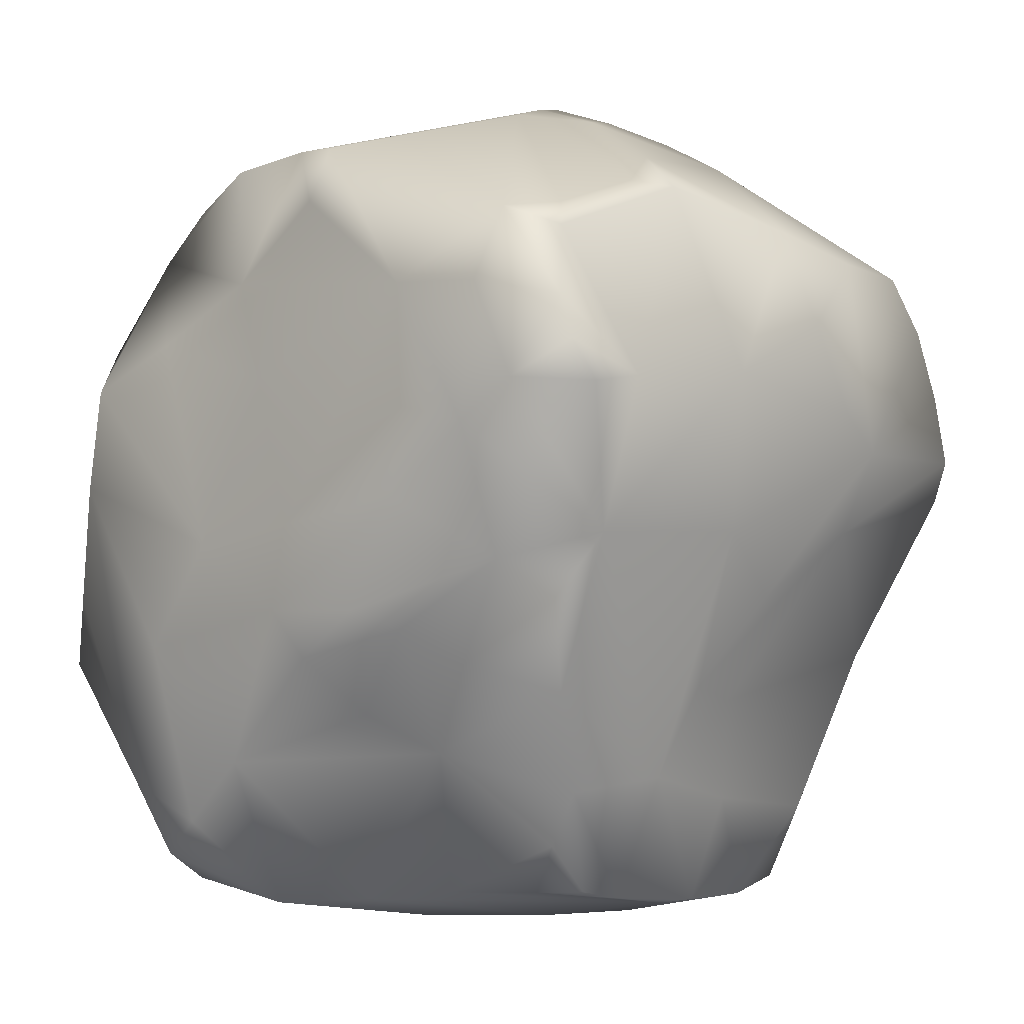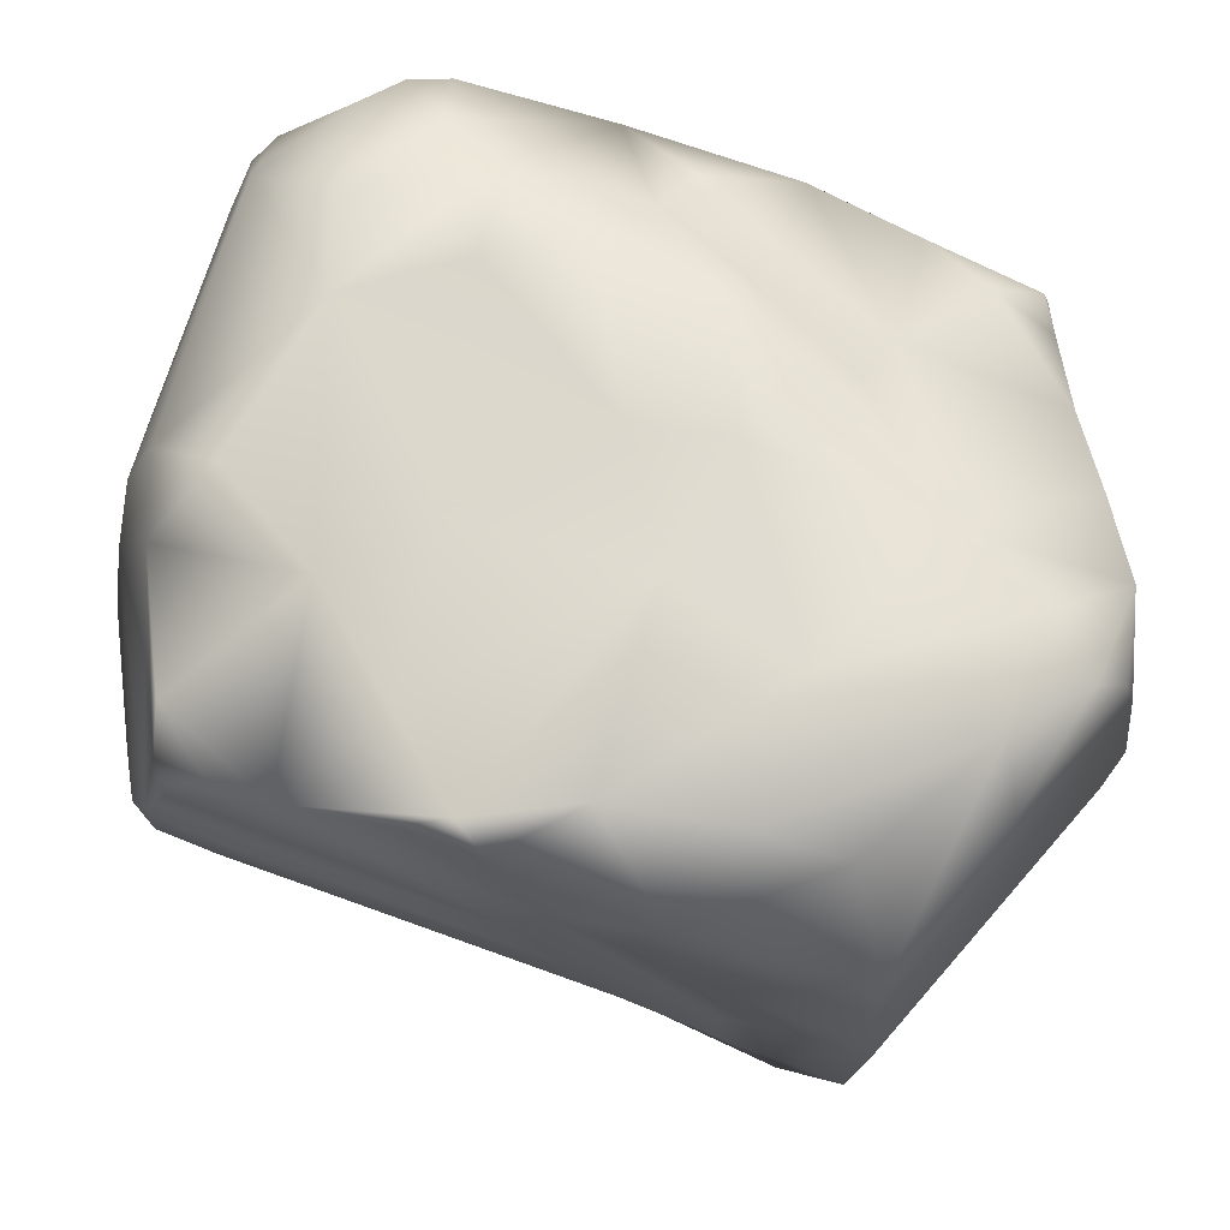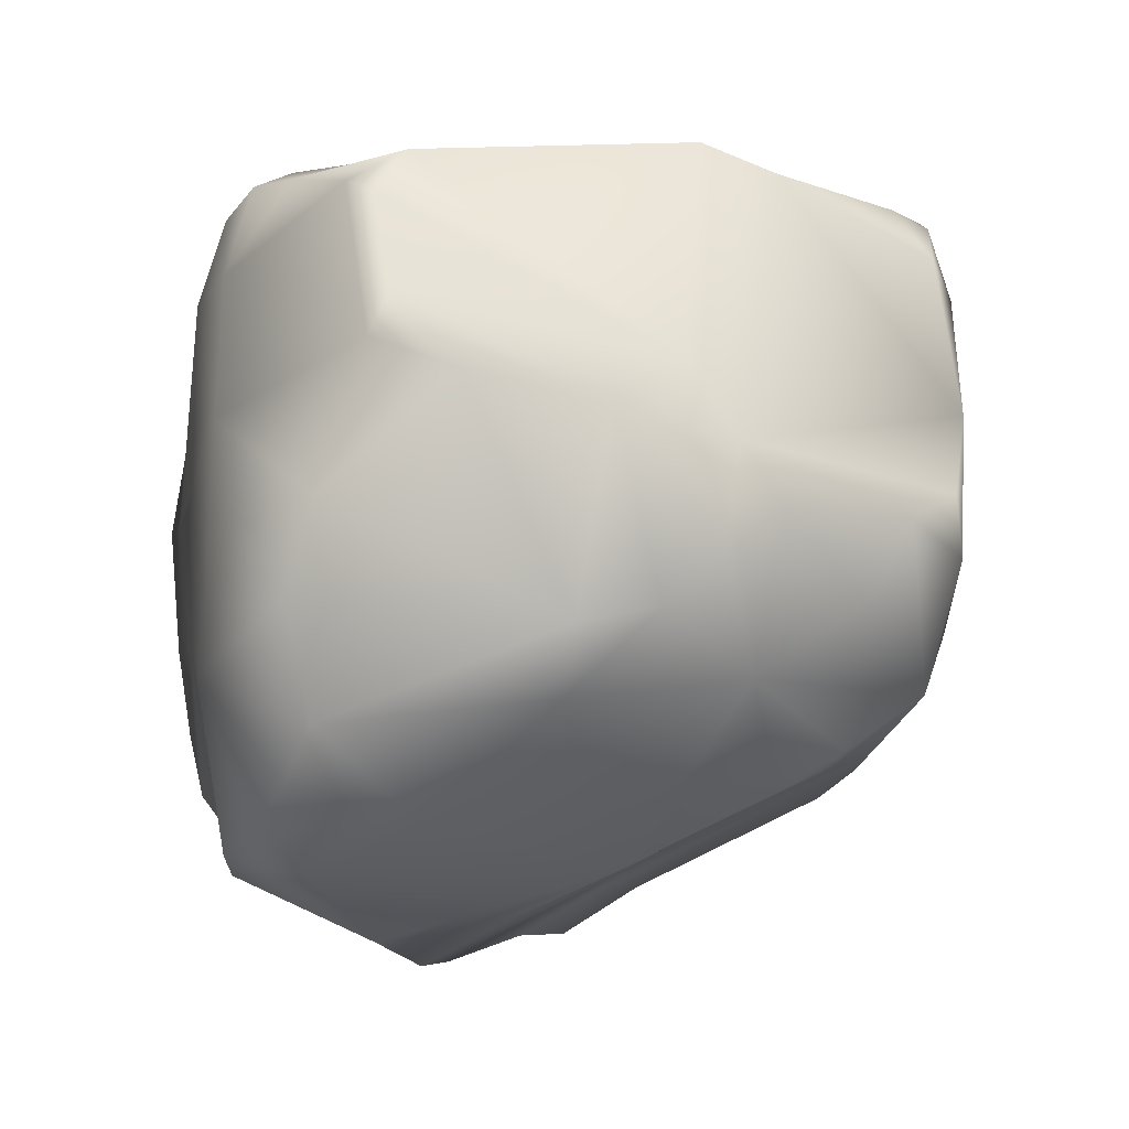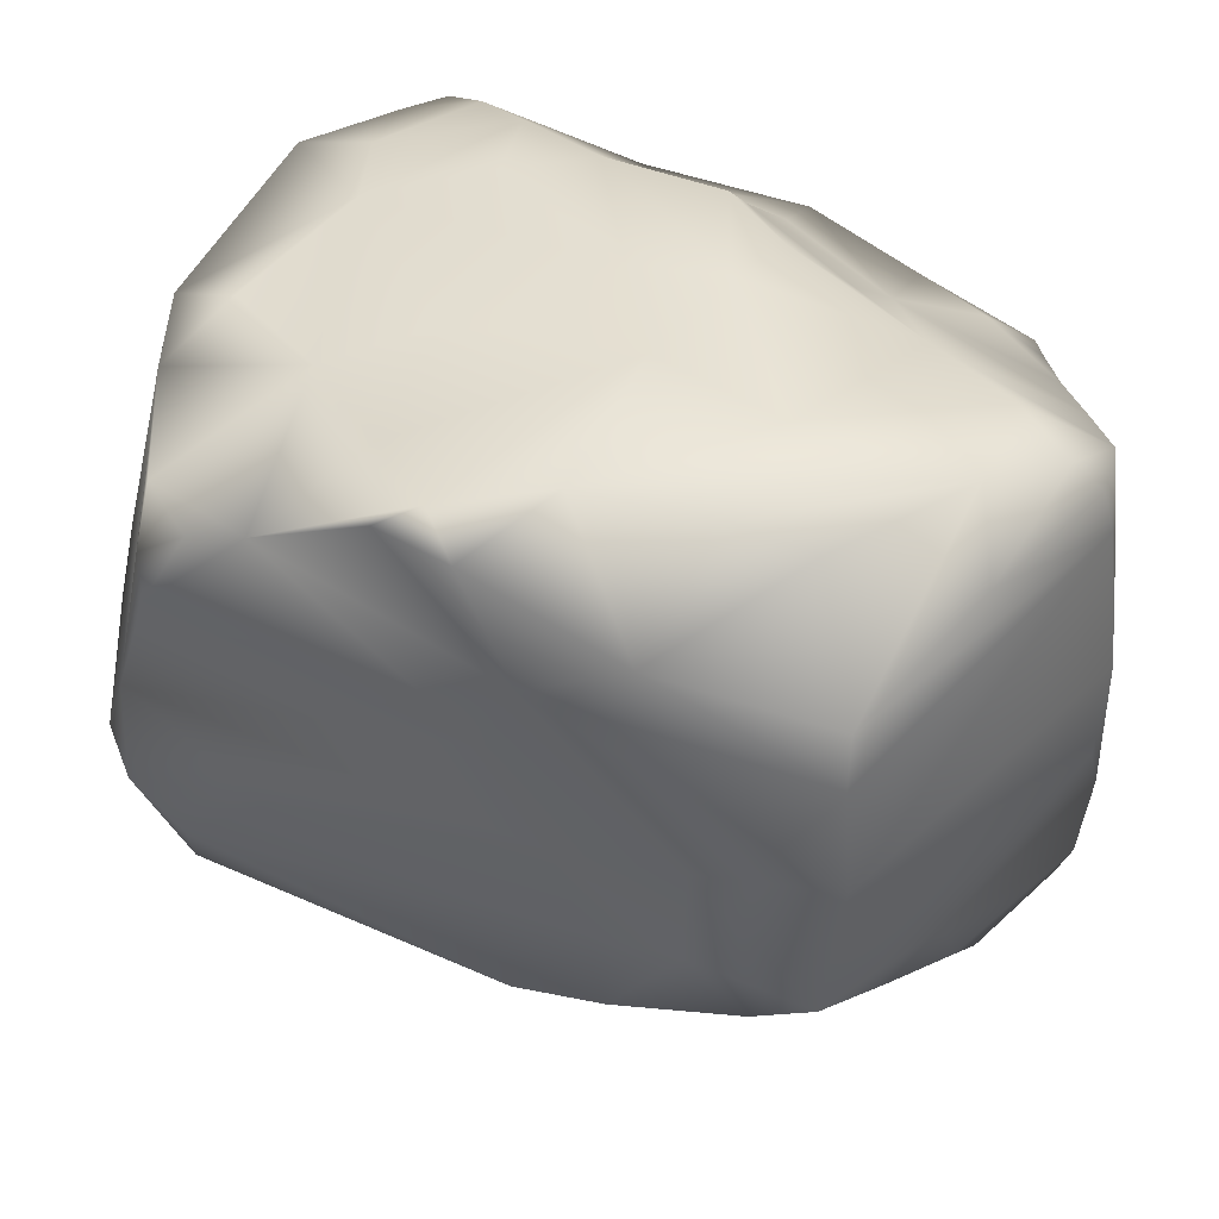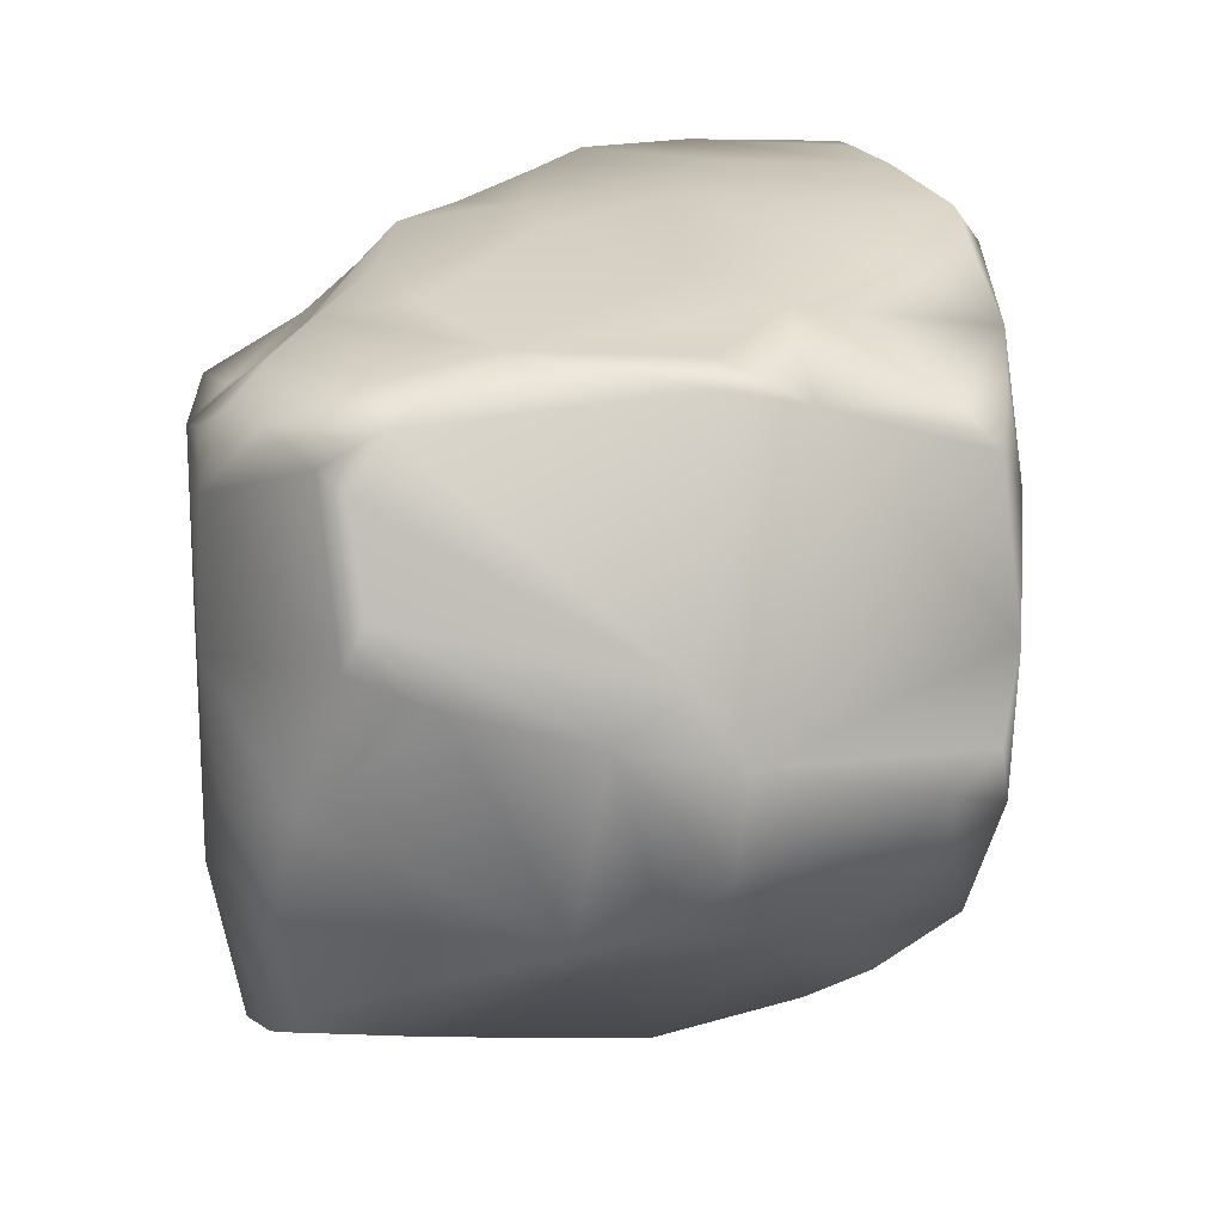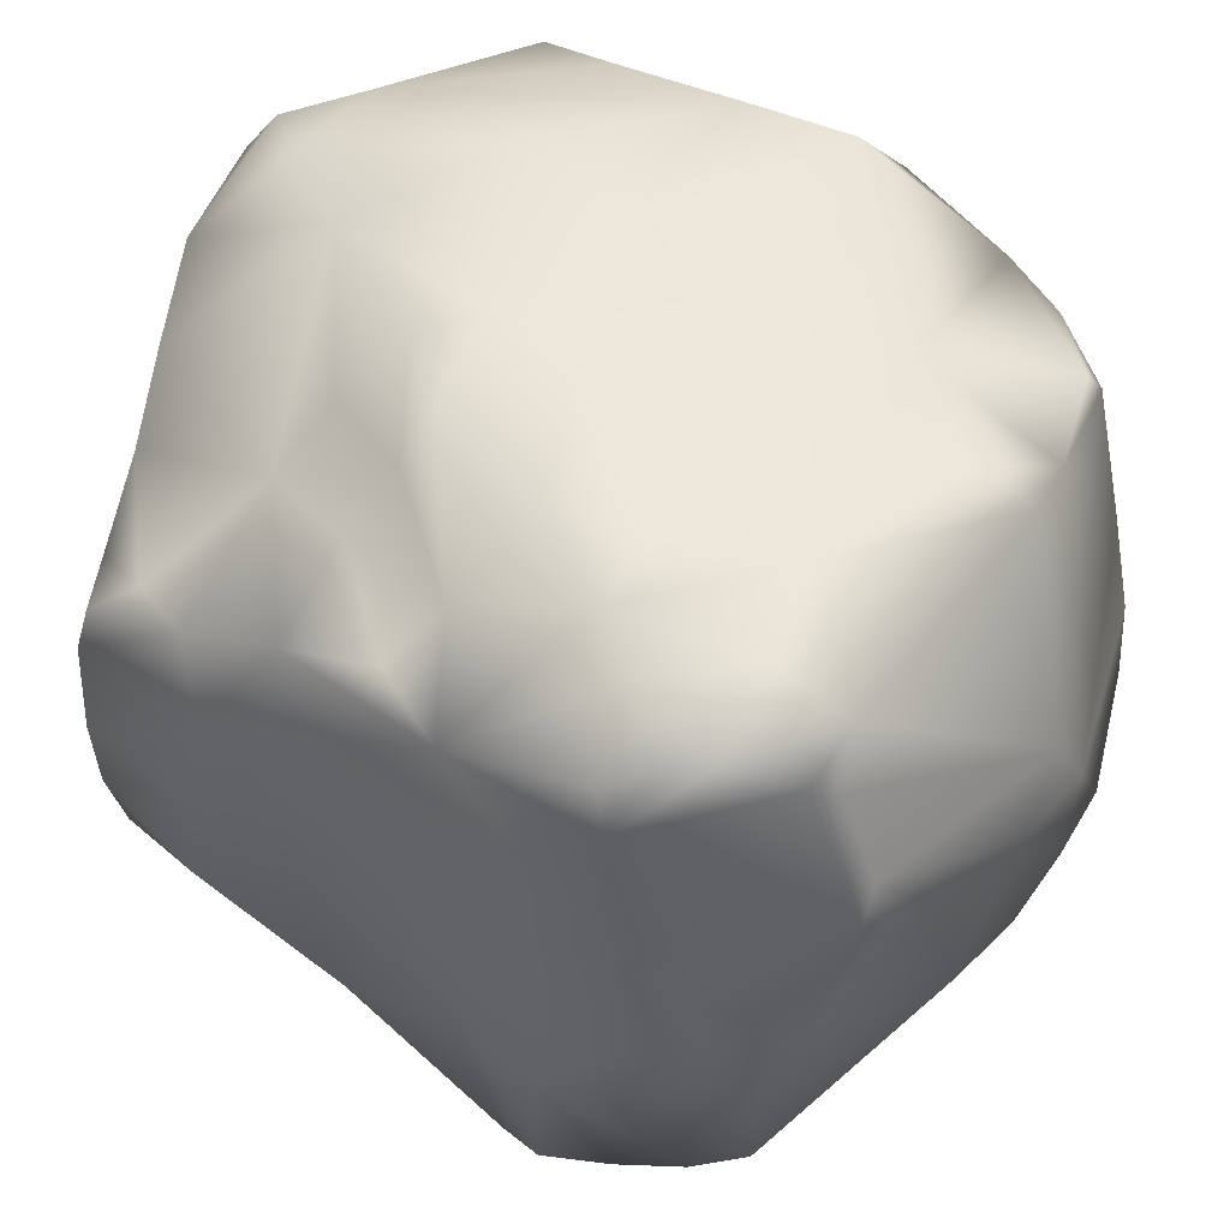
<metadata>
{"format":"obj","ext":"obj","renderer":"f3d","projection":"perspective","resolution":1024,"background":"white","views":[{"elev":0.1,"azim":-130.8,"up":"+Z"},{"elev":74.1,"azim":88.1,"up":"+Y"},{"elev":-11.5,"azim":-28.4,"up":"+Y"},{"elev":45.4,"azim":92.0,"up":"+Y"},{"elev":19.1,"azim":-23.2,"up":"+Y"},{"elev":45.3,"azim":-71.3,"up":"+Y"}]}
</metadata>
<code>
g default
v -22.14 -4.152 -2.102
v -8.84 13.92 -12.71
v 30.28 -4.146 -8.692
v -2.659 -9.487 -26.56
v -9.631 -14.61 25.14
v -5.683 10.34 -22.85
v -1.287 19.32 25.06
v 22.62 23.2 -7.734
v 23.78 -12.53 3.124
v 9.731 -16.23 -24.1
v 2.47 5.702 -25.95
v 10.17 -23.39 -11.87
v -26.25 -4.761 16.37
v 17.19 -3.175 22.92
v -1.676 -23.17 17.98
v -22.74 -21.35 11.88
v 29.79 5.434 -9.819
v 0.1498 13.08 -23.73
v -21.04 -23.35 4.426
v 17.54 18.5 22.32
v -14.33 -15.79 -18.07
v -17.43 18.11 18.74
v -6.946 -28.14 1.315
v -19.76 13.19 -1.848
v 12.73 -13.22 28.53
v 12.78 15.93 -23.79
v -22.19 4.833 25.33
v -12.98 -10.82 -24.18
v 24.59 -5.006 4.208
v -21.36 18.43 12.32
v 8.331 -22.45 -3.796
v -19.43 12.34 -8.01
v 16.67 -17.44 -9.774
v 6.843 22.69 1.413
v 14.36 -17.72 8.148
v -12.66 21.05 4.707
v -0.7789 -16.03 -26.06
v -18.88 16.88 23.48
v -0.5756 -27.14 -7.707
v 13.18 21.29 -21.09
v 4.926 -18.96 24.33
v 12.51 23.08 -6.119
v -6.653 -21.16 -13.43
v -22.99 -16.37 20.3
v 27.28 3.65 -1.325
v -5.129 -18.12 -24.44
v -26.26 2.386 12.98
v 14.23 3.401 31.08
v -12 -15.24 -23.4
v 13.52 -18.94 -19.26
v 2.702 20.8 12.98
v 20.69 -15.09 8.908
v -22.22 -11.93 2.179
v 27.86 15.68 -9.541
v -5.521 3.973 32.14
v 5.322 -24.86 -10.27
v 24.6 16.5 1.591
v -17.88 1.986 -14.43
v 6.737 -8.608 31.3
v 11.38 -22.06 -3.523
v 12.37 -4.71 -25.22
v 19.6 23.19 12.52
v -10.91 -10.91 28.9
v 13.29 5.96 -24.92
v -23.47 12.32 2.493
v 19.29 24.29 5.422
v -15.28 3.36 -22.84
v 11.15 16.47 28.59
v -14.64 6.016 -22.25
v -17.08 -23.81 7.676
v -10.99 19.06 -3.982
v 8.95 -3.877 33.19
v -11.68 -21.99 -5.825
v -14.65 -20.99 16.93
v 21.9 -6.903 -16
v 4.303 21.78 -13.78
v 2.557 17.22 29.1
v -10.53 -26.86 2.255
v 18.31 -16.85 8.465
v 4.602 -16.39 -24.66
v -23.59 16.09 17.54
v -24.97 -11.99 7.78
v 15.21 11.26 28.83
v 10.37 -16.96 21.84
v 24.48 -8.927 -12.92
v -25.66 11.29 12.46
v -17.42 -18.69 -6.97
v -2.828 -0.532 33.29
v -17.93 19.64 9.55
v -4.977 -25.92 8.298
v 6.435 16.31 -24.39
v 14.21 -9.417 28.59
v -1.706 21.76 2.9
v -10.97 -4.876 -24.54
v -9.919 0.9795 31.41
v -0.638 22.11 -3
v 8.431 -24.94 -8.298
v 7.977 -16.58 27.03
v -22.21 14.84 22.12
v 19.67 21.66 15.42
v -13.67 15.84 -6.37
v 0.5667 -13.23 29.05
v 20.34 -14.89 -2.038
v -16.92 15.77 0.7313
v -0.5989 -2.986 -26.49
v 15.91 22.38 -16.11
v 13.24 21.59 15.76
v -23.49 0.4487 2.407
v 7.257 -21.67 1.478
v 28.82 -6.683 -4.958
v -10.8 19.18 18.89
v -6.561 -10.01 31.11
v 9.345 21.93 -18.38
v 23.13 13.16 7.868
v 18.43 -14.84 13.98
v -1.912 -22.93 -15.46
v -2.448 18.43 28.74
v -5.429 17.61 -10.09
v -24.85 -9.529 20.86
v 24.16 1.619 6.294
v 20.97 23.87 -2.779
v -24.09 -3.901 22.72
v -16.03 -6.119 -16.59
v 10.51 -13.19 -24.94
v 19.45 17.97 -16.81
v 13.74 13.54 29.15
v -20.03 0.2597 -8.139
v -20.96 7.53 25.66
v 13.85 -0.8393 -24.43
v 4.869 -25.22 -7.904
v -22.92 -19.23 16.57
v -13.12 -17.89 -13.79
v 5.579 20.25 19.82
v -8.871 21.62 -2.812
v -22.76 -22.51 7.266
v 22.79 -11.78 -7.847
v -24.81 16.26 14.68
v 13.42 -5.504 31.73
v -3.846 21.77 -6.131
v -14.11 -4.898 -23.89
v 17.14 -15.31 -17.55
v -25.47 14.82 12.03
v -3.46 -6.879 32.83
v 12.72 18.83 -23.06
v -11.42 7.389 -22.51
v -18.71 -3.919 -9.402
v 15.71 16.72 25.94
v 12.49 -1.881 32.57
v -21.13 13.89 23.72
v -14.09 8.368 -18.98
v 28.87 12.45 -9.389
v 27.26 -3.621 -1.263
v 2.27 -21.81 14.49
v 21.1 20.31 11.11
v -0.4083 -4.357 33.96
v -25.54 -8.774 10.37
v -17.08 9.078 -15.03
v -12.37 20.17 10.7
v 22.79 8.336 9.748
v -17.75 3.046 27.88
g smallRock_03:Group30350
f 117 38 55
f 65 58 108
f 9 136 110
f 2 18 6
f 119 44 63
f 78 15 70
f 94 6 18
f 53 87 19
f 34 107 62
f 48 14 120
f 100 20 114
f 3 75 129
f 48 88 148
f 15 5 74
f 105 61 124
f 19 73 78
f 42 34 66
f 151 57 114
f 60 103 79
f 80 10 56
f 47 156 13
f 93 111 51
f 29 92 9
f 84 109 35
f 102 15 41
f 153 15 90
f 70 15 74
f 119 82 44
f 129 17 3
f 54 106 8
f 18 11 105
f 64 26 17
f 82 53 135
f 16 82 135
f 20 62 107
f 77 88 48
f 73 43 39
f 18 105 94
f 99 86 27
f 55 149 128
f 153 90 109
f 78 73 39
f 65 32 58
f 36 89 158
f 25 52 92
f 59 25 72
f 91 26 11
f 76 18 2
f 27 47 122
f 160 122 63
f 123 28 21
f 132 49 43
f 29 9 152
f 45 3 17
f 104 89 36
f 47 65 108
f 31 60 35
f 116 56 39
f 2 157 32
f 101 32 24
f 10 50 56
f 75 3 85
f 101 2 32
f 76 118 139
f 92 52 9
f 103 9 79
f 93 36 158
f 42 96 34
f 4 37 28
f 4 124 37
f 117 111 38
f 30 81 22
f 130 31 39
f 109 23 39
f 144 91 40
f 26 125 54
f 25 102 98
f 115 25 84
f 106 42 66
f 40 91 113
f 43 49 46
f 46 56 116
f 44 74 5
f 82 131 44
f 120 152 45
f 48 120 159
f 46 80 56
f 46 28 37
f 47 86 65
f 27 86 47
f 20 83 159
f 68 77 126
f 49 28 46
f 21 28 49
f 12 50 33
f 85 3 136
f 77 68 133
f 133 111 7
f 25 115 52
f 60 79 35
f 67 140 58
f 58 32 157
f 17 26 151
f 151 114 17
f 95 160 63
f 59 102 25
f 56 50 12
f 31 130 97
f 57 54 8
f 121 106 66
f 53 1 127
f 53 146 87
f 77 55 88
f 143 95 112
f 33 60 97
f 60 31 97
f 11 61 105
f 26 64 11
f 57 154 114
f 66 57 121
f 63 44 5
f 112 102 143
f 11 64 61
f 129 64 17
f 32 65 24
f 89 104 65
f 66 154 57
f 66 34 62
f 157 67 58
f 67 145 94
f 126 147 68
f 68 20 133
f 69 145 67
f 6 150 2
f 70 19 78
f 135 53 19
f 36 134 104
f 96 36 93
f 138 72 25
f 148 138 48
f 19 87 73
f 73 132 43
f 74 16 70
f 74 44 131
f 37 124 10
f 10 124 50
f 42 76 96
f 106 113 42
f 7 77 133
f 77 117 55
f 39 23 78
f 78 90 15
f 79 9 52
f 115 79 52
f 37 80 46
f 37 10 80
f 81 38 22
f 38 149 55
f 1 53 82
f 47 108 156
f 159 83 48
f 126 77 48
f 84 25 98
f 41 15 153
f 50 124 141
f 50 141 33
f 30 65 142
f 137 81 30
f 87 132 73
f 123 21 87
f 59 155 102
f 72 155 59
f 89 65 30
f 89 30 22
f 90 78 23
f 23 109 90
f 11 18 91
f 91 18 76
f 14 92 29
f 138 25 92
f 34 93 51
f 34 96 93
f 67 94 140
f 28 94 4
f 55 128 95
f 55 95 88
f 96 134 36
f 71 139 118
f 12 97 56
f 12 33 97
f 98 41 84
f 102 41 98
f 81 86 99
f 81 99 38
f 62 20 100
f 66 62 154
f 71 2 101
f 101 104 71
f 102 5 15
f 112 5 102
f 33 103 60
f 33 141 136
f 101 24 104
f 24 65 104
f 4 105 124
f 94 105 4
f 40 113 106
f 54 125 106
f 34 51 107
f 133 20 107
f 1 108 127
f 108 1 82
f 31 35 109
f 39 31 109
f 136 3 110
f 152 3 45
f 111 89 22
f 111 22 38
f 63 5 112
f 95 63 112
f 113 76 42
f 113 91 76
f 114 45 17
f 20 159 114
f 35 79 115
f 115 84 35
f 39 43 116
f 43 46 116
f 111 117 7
f 77 7 117
f 118 2 71
f 76 2 118
f 13 156 119
f 122 47 13
f 120 14 29
f 120 29 152
f 8 106 121
f 57 8 121
f 119 122 13
f 63 122 119
f 58 140 123
f 127 146 53
f 124 75 141
f 124 61 75
f 144 40 125
f 106 125 40
f 83 147 126
f 83 126 48
f 127 58 146
f 108 58 127
f 128 149 27
f 160 27 122
f 64 129 61
f 61 129 75
f 56 97 130
f 130 39 56
f 131 82 16
f 74 131 16
f 21 49 132
f 87 21 132
f 51 111 133
f 107 51 133
f 71 134 139
f 71 104 134
f 135 70 16
f 70 135 19
f 9 103 136
f 33 136 103
f 142 137 30
f 81 137 86
f 48 138 14
f 138 92 14
f 76 139 96
f 139 134 96
f 28 140 94
f 123 140 28
f 75 85 141
f 141 85 136
f 142 65 86
f 137 142 86
f 88 95 143
f 88 155 72
f 144 26 91
f 144 125 26
f 145 6 94
f 6 145 150
f 87 146 123
f 58 123 146
f 20 147 83
f 68 147 20
f 148 72 138
f 88 72 148
f 149 99 27
f 38 99 149
f 145 69 150
f 157 69 67
f 151 26 54
f 57 151 54
f 9 110 152
f 3 152 110
f 109 84 153
f 153 84 41
f 100 154 62
f 154 100 114
f 155 143 102
f 155 88 143
f 156 108 82
f 119 156 82
f 150 69 157
f 150 157 2
f 89 111 158
f 93 158 111
f 159 120 45
f 114 159 45
f 27 160 128
f 95 128 160

</code>
